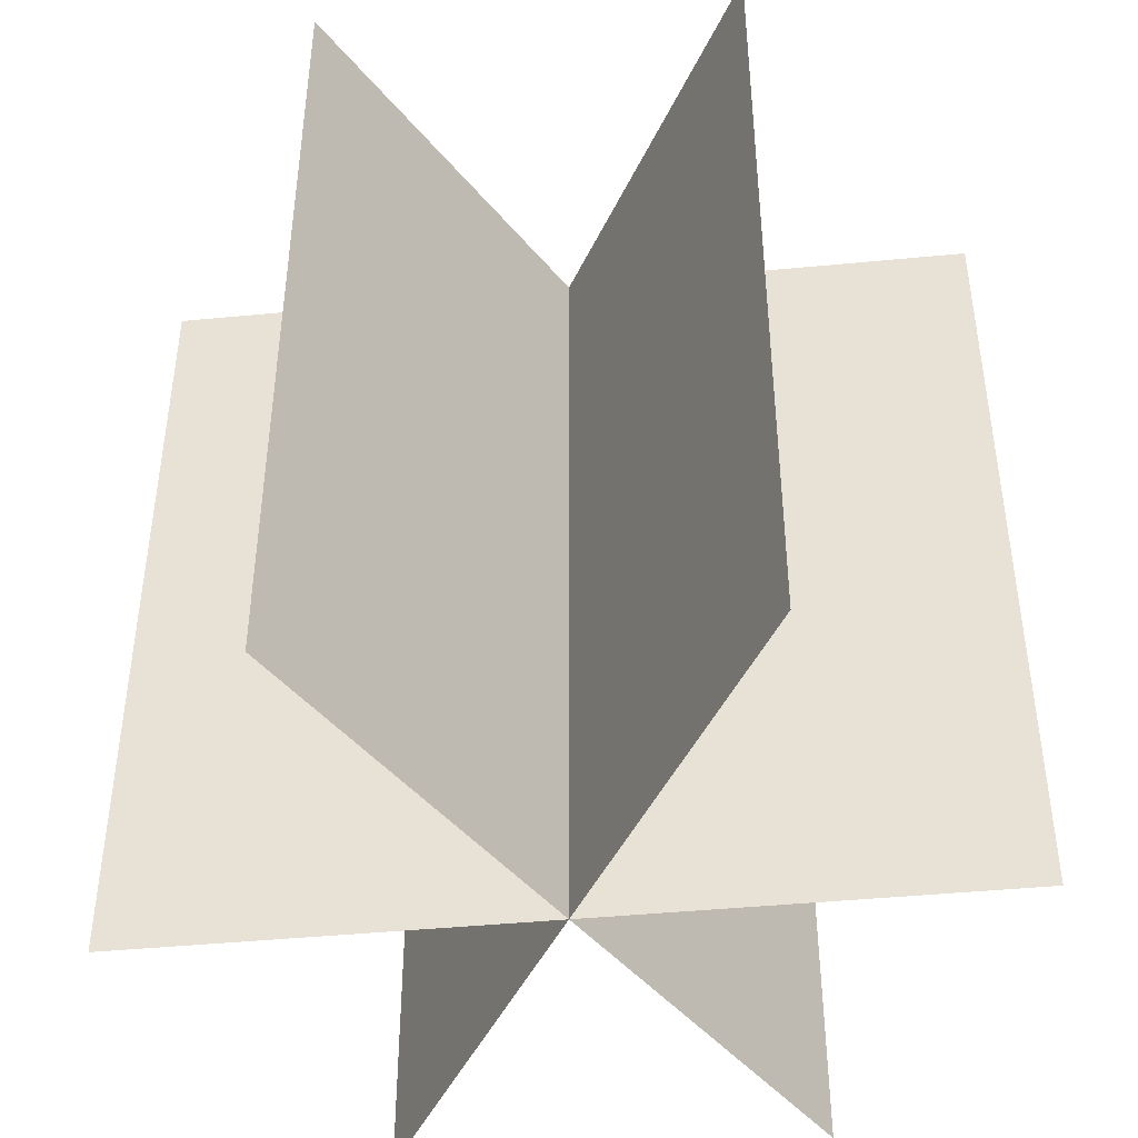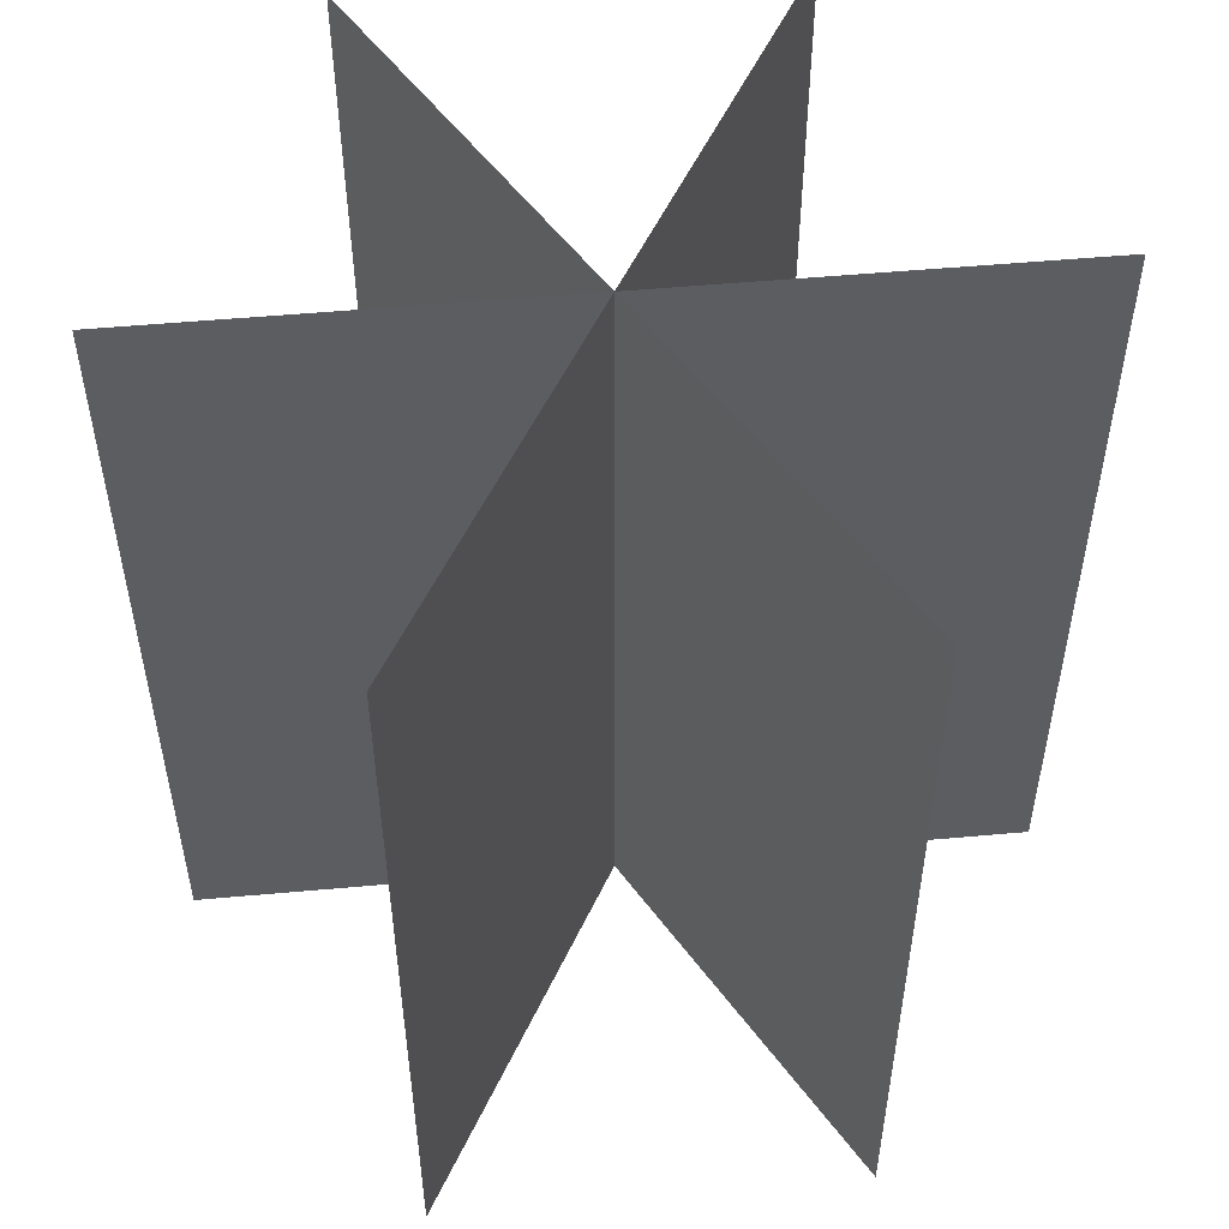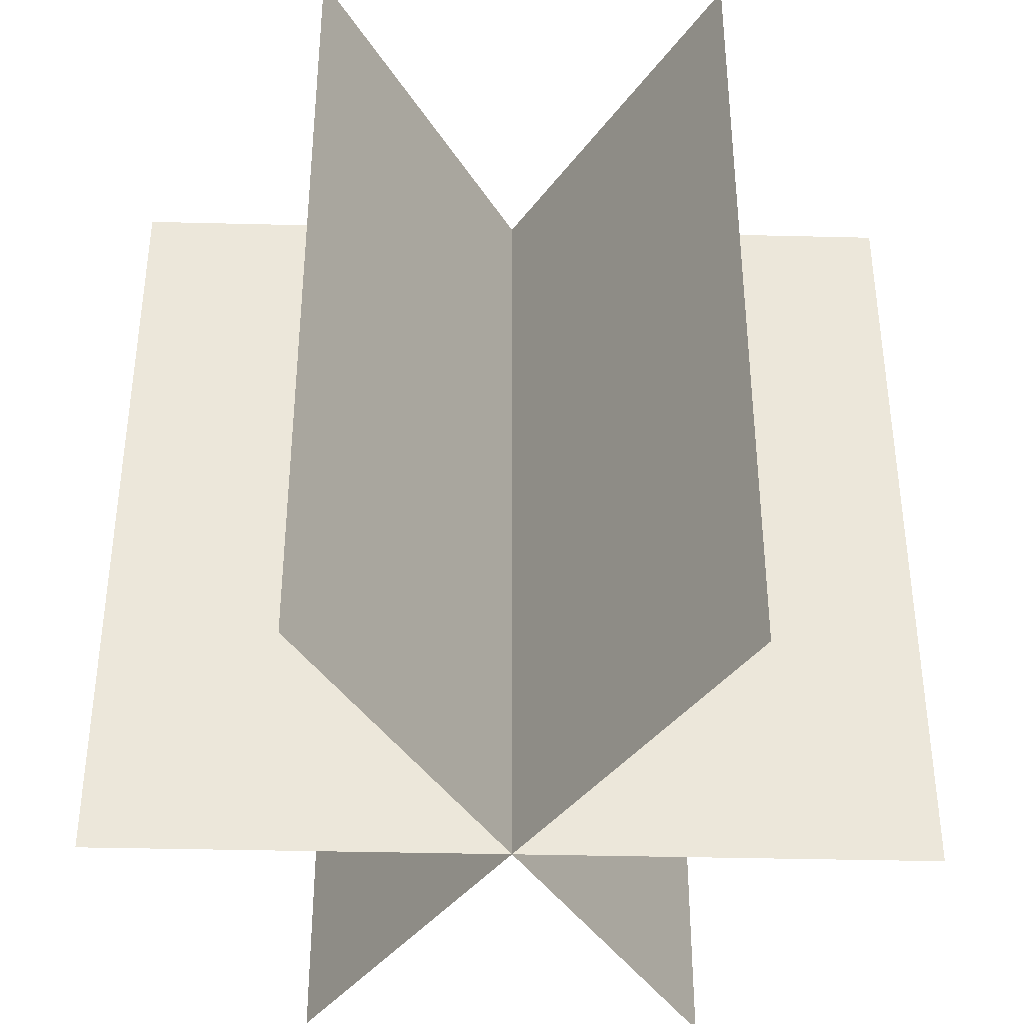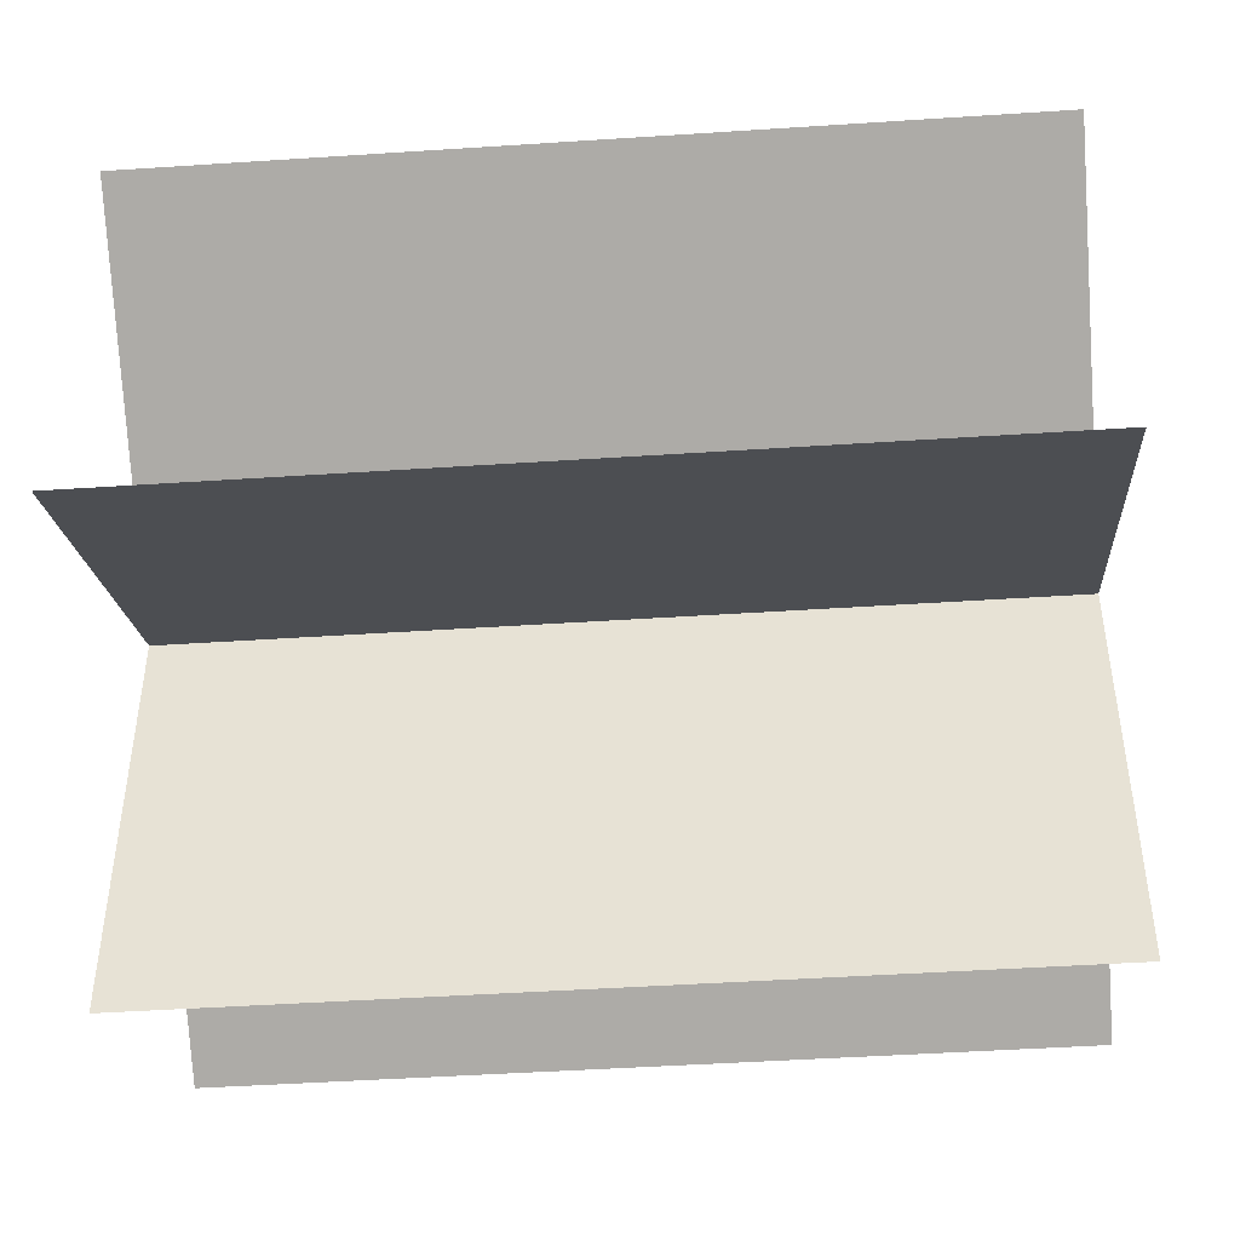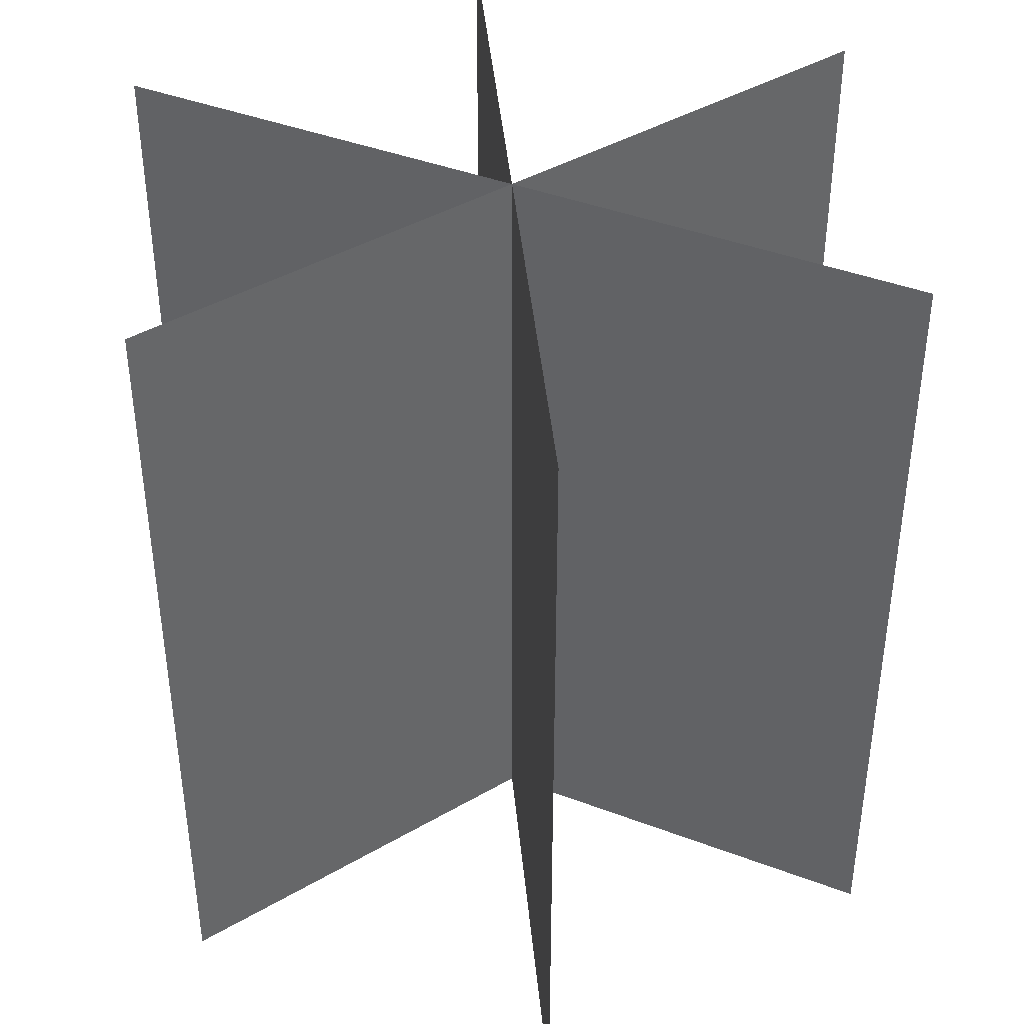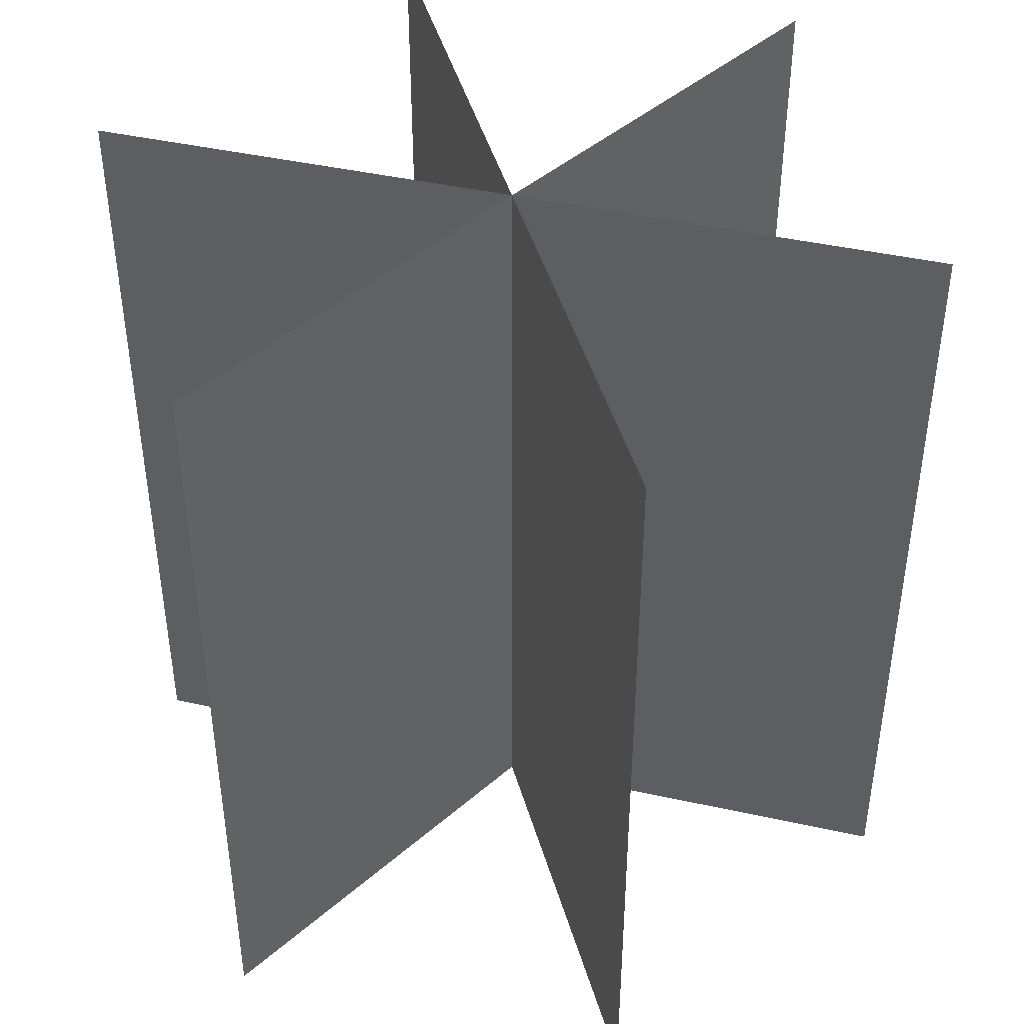
<metadata>
{"format":"obj","ext":"obj","renderer":"f3d","projection":"perspective","resolution":1024,"background":"white","views":[{"elev":-44.4,"azim":-23.6,"up":"+Y"},{"elev":53.2,"azim":-155.5,"up":"+Y"},{"elev":-38.1,"azim":-31.8,"up":"+Y"},{"elev":-46.8,"azim":-85.7,"up":"+Z"},{"elev":41.6,"azim":-65.3,"up":"+Y"},{"elev":44.1,"azim":-15.5,"up":"+Y"}]}
</metadata>
<code>
o Cube
v 0 1 -0.5
v 0 0 -0.5
v 0 1 0.5
v 0 0 0.5
v -0.433 1 -0.25
v -0.433 0 -0.25
v 0.433 1 0.25
v 0.433 0 0.25
v -0.433 1 0.25
v -0.433 0 0.25
v 0.433 1 -0.25
v 0.433 0 -0.25
f 2 1 3 4
f 6 5 7 8
f 10 9 11 12

</code>
